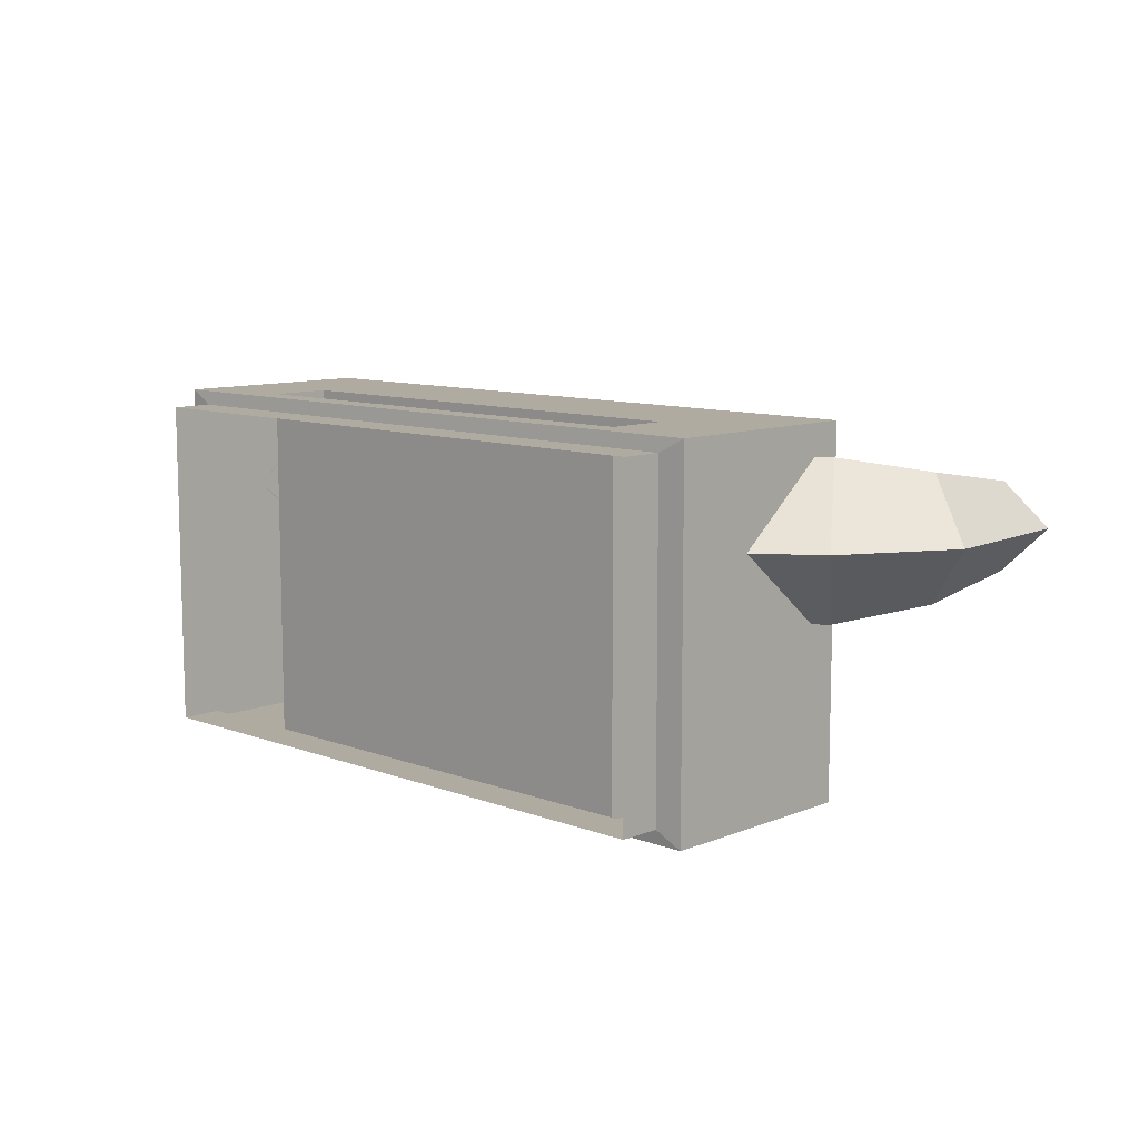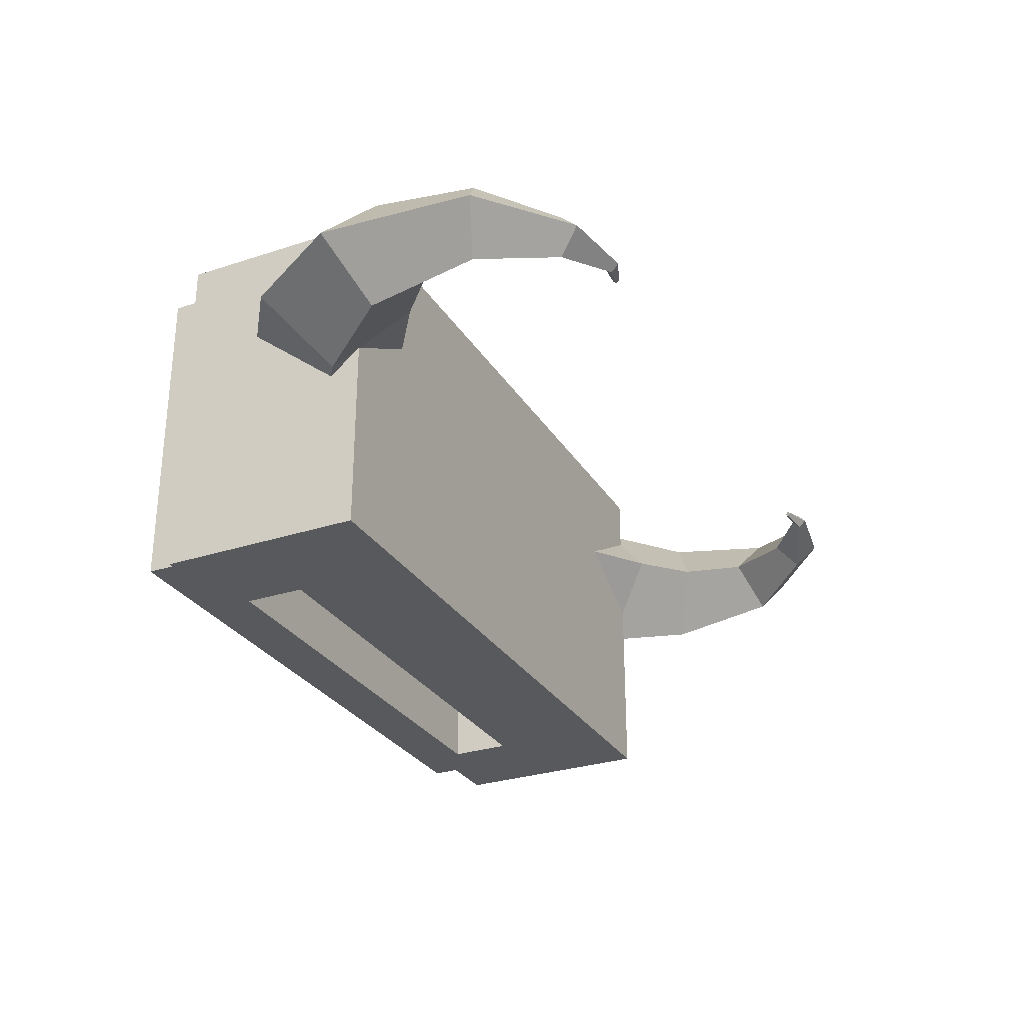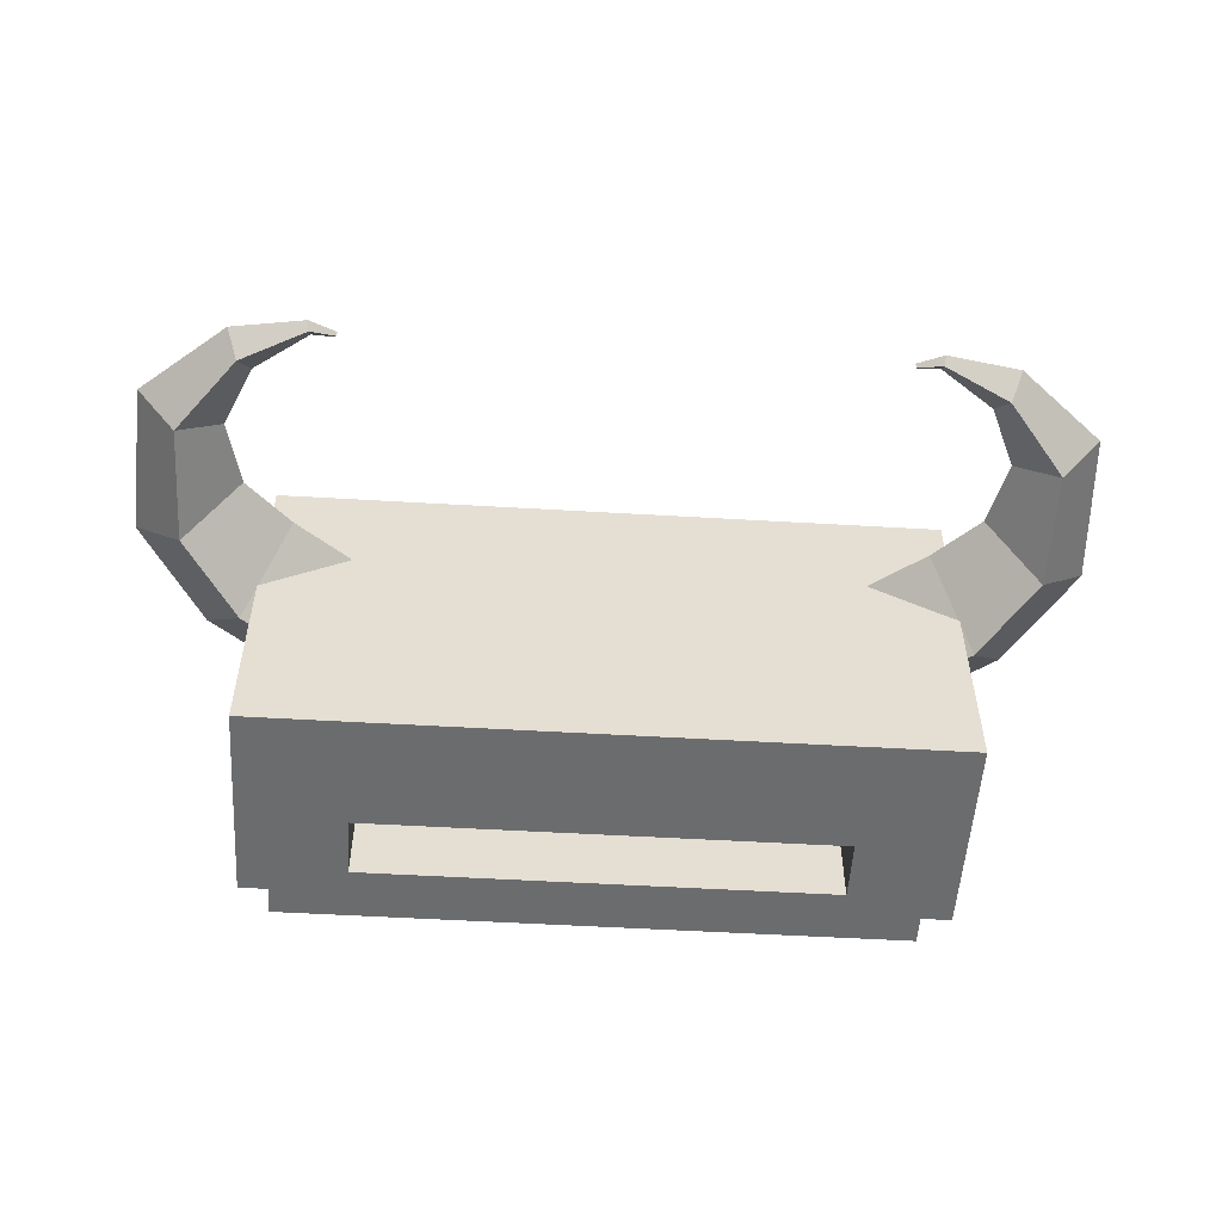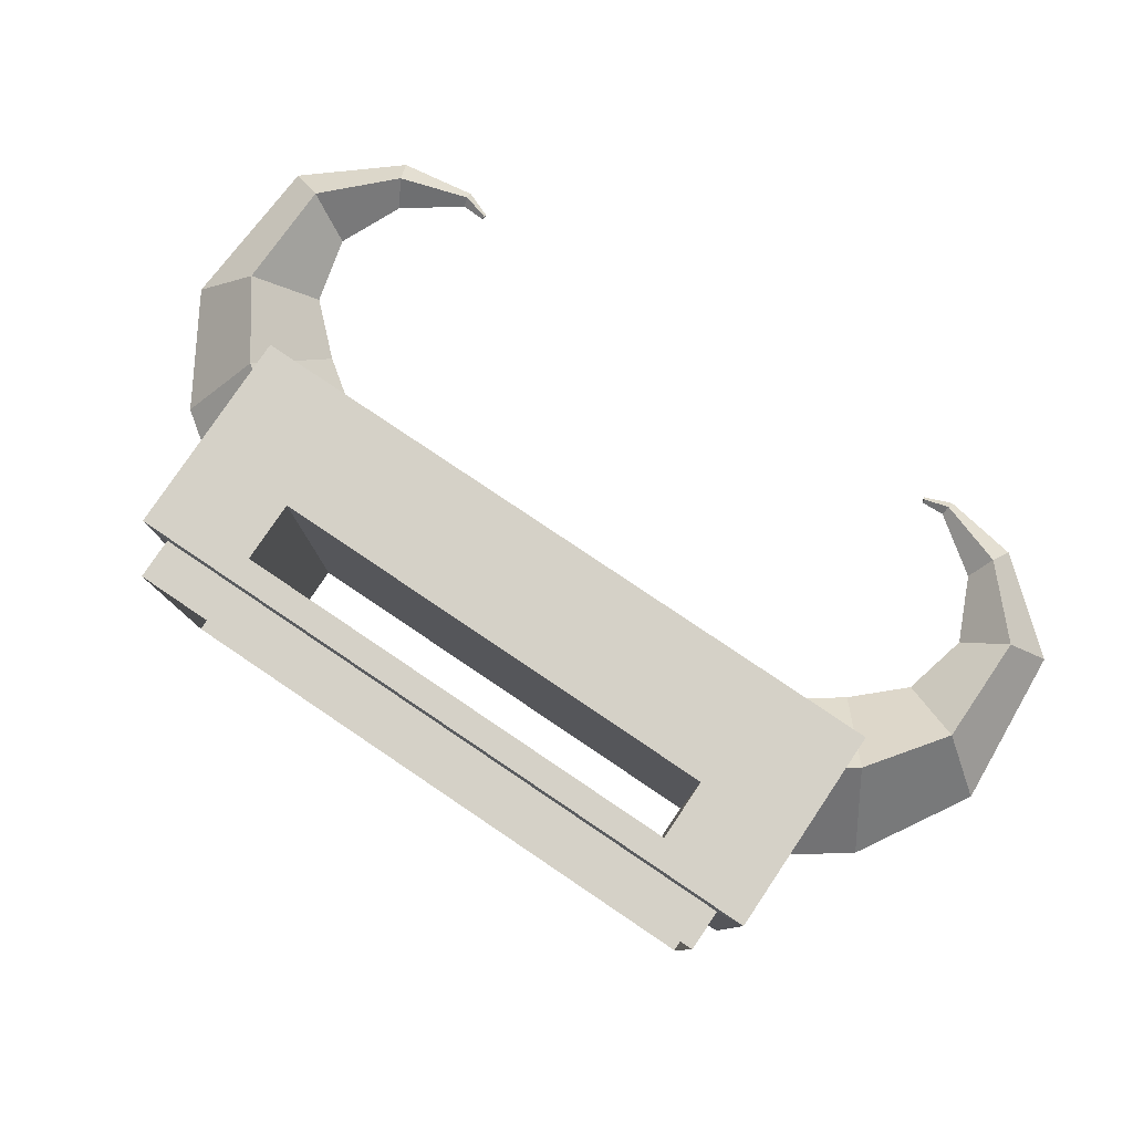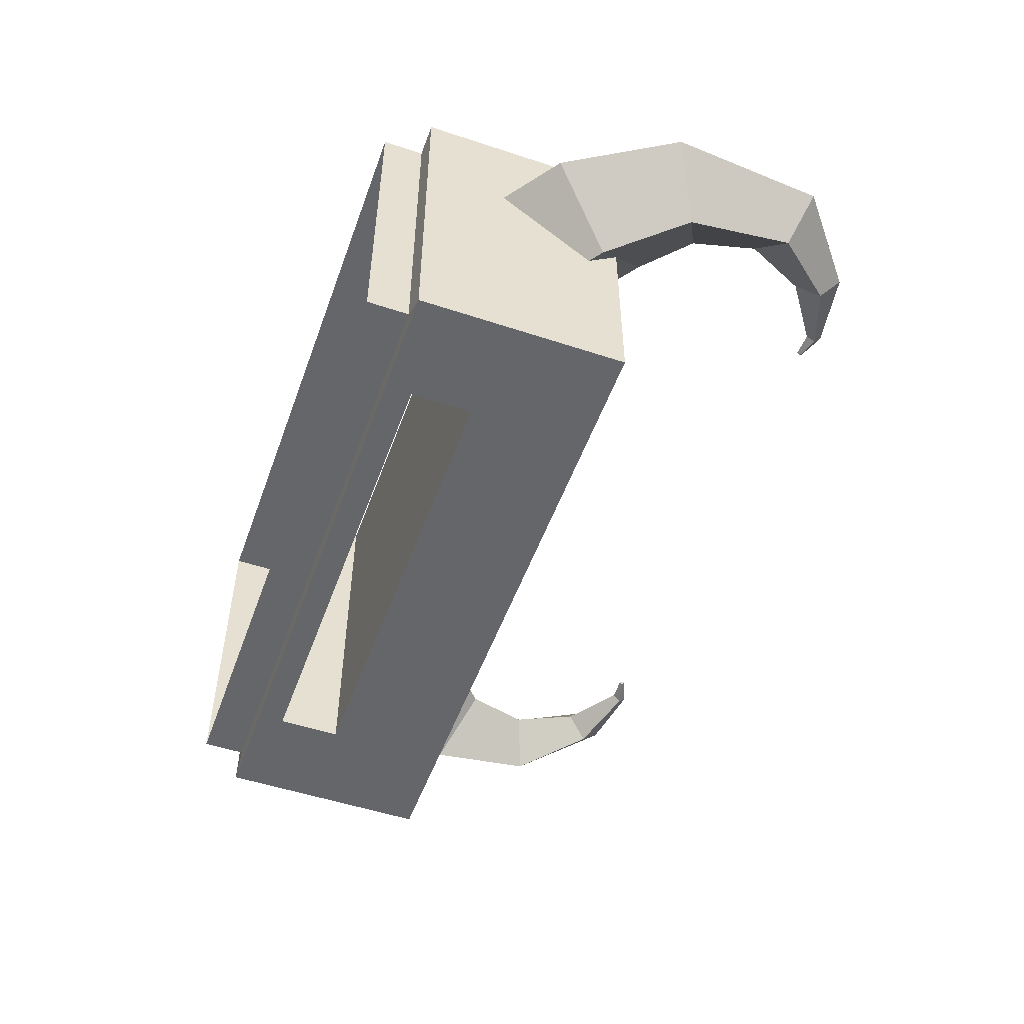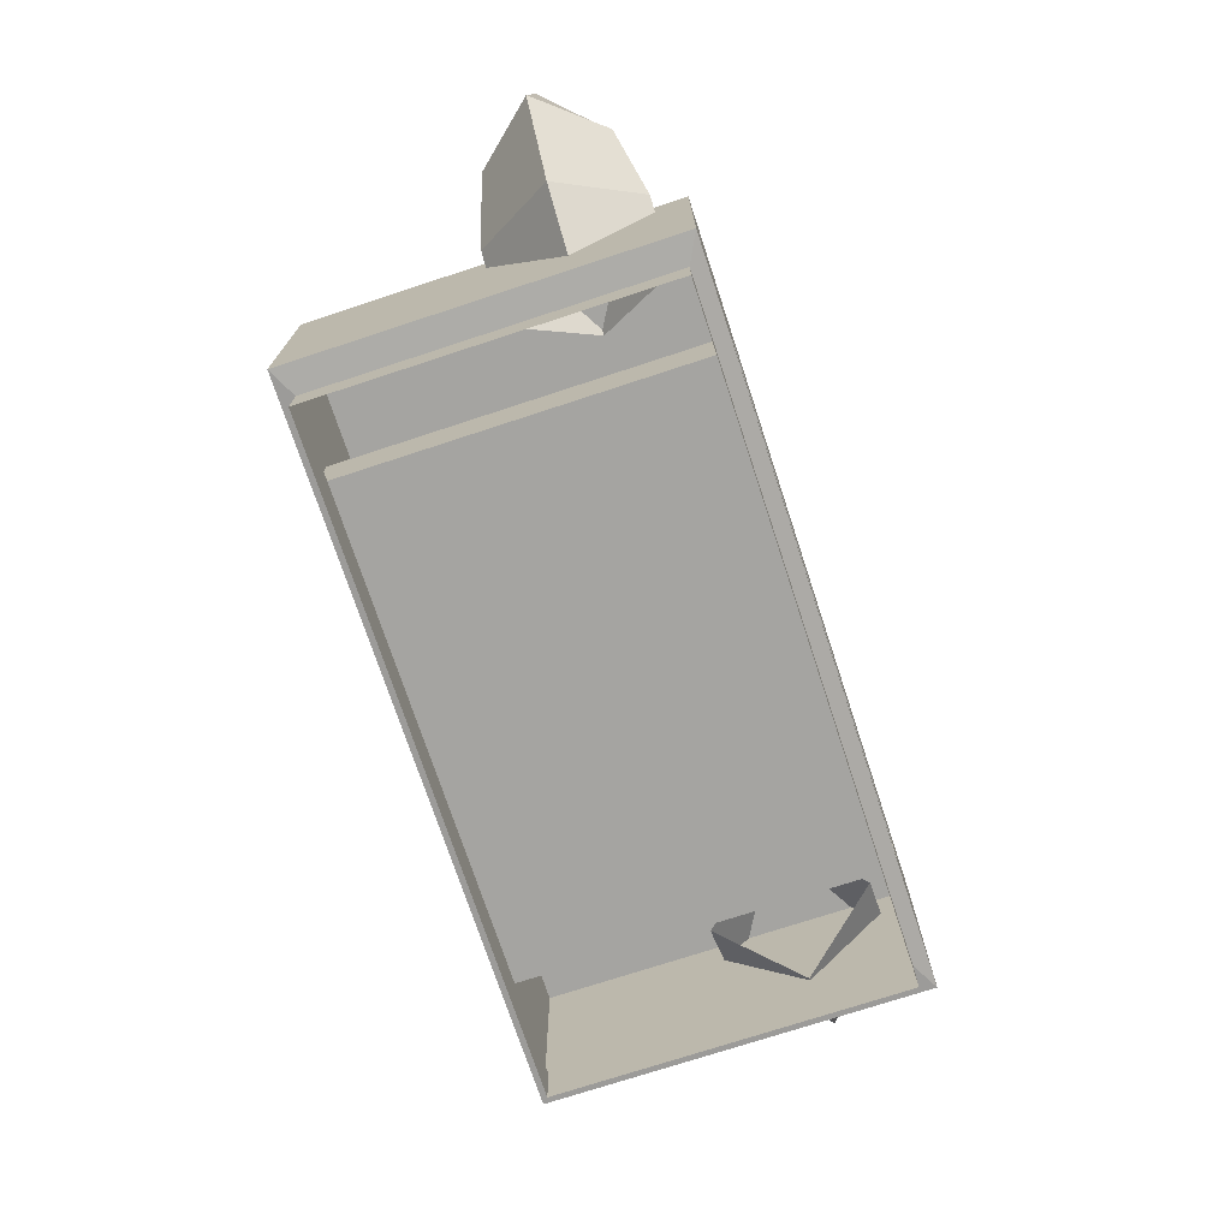
<metadata>
{"format":"obj","ext":"obj","renderer":"f3d","projection":"perspective","resolution":1024,"background":"white","views":[{"elev":9.8,"azim":44.0,"up":"+Z"},{"elev":-29.1,"azim":115.9,"up":"+Z"},{"elev":-53.6,"azim":176.4,"up":"+Z"},{"elev":79.5,"azim":33.9,"up":"+Z"},{"elev":-51.9,"azim":70.3,"up":"+Z"},{"elev":-73.3,"azim":-71.8,"up":"+Y"}]}
</metadata>
<code>
g default
v -1 0.7416 0.5229
v 1 0.7416 0.5229
v -1 0.7416 -0.5229
v 1 0.7416 -0.5229
v 0.6919 0.3875 -0.5229
v -0.6919 0.3875 -0.5229
v -0.6919 0.3875 0.5229
v 0.6919 0.3875 0.5229
v 0.6919 0.2051 -0.5229
v -0.6919 0.2051 -0.5229
v -0.6919 0.2051 0.5229
v 0.6919 0.2051 0.5229
v -1 0.1275 -0.5229
v -1 0.1275 0.5229
v 1 0.1275 0.5229
v 1 0.1275 -0.5229
v -0.9212 0 -0.4816
v -0.9212 0 0.4816
v 0.9212 0 -0.4816
v 0.9212 0 0.4816
v -0.9212 0.1223 -0.4816
v -0.9212 0.1223 0.4816
v 0.9212 0.1223 0.4816
v 0.9212 0.1223 -0.4816
g printer:printer_base
f 1 3 13 14
f 2 8 12 15
f 1 2 4 3
f 23 20 19 24
f 24 19 17 21
f 4 2 15 16
f 21 17 18 22
f 22 18 20 23
f 24 21 13 16
f 13 3 6 10
f 7 8 2 1
f 11 7 1 14
f 3 4 5 6
f 6 5 8 7
f 21 22 14 13
f 16 13 10 9
f 22 23 15 14
f 23 24 16 15
f 5 9 12 8
f 4 16 9 5
f 10 6 7 11
f 10 11 12 9
f 15 12 11 14
g default
v 0.8607 0.55 -0.01417
v 0.9907 0.3681 0.2094
v 0.8607 0.55 0.4329
v 0.7306 0.7318 0.2094
v 1.042 0.6795 -0.01417
v 1.172 0.4976 0.2094
v 1.042 0.6795 0.4329
v 0.9117 0.8613 0.2094
v 1.205 0.9037 0.03112
v 1.362 0.8178 0.2094
v 1.205 0.9037 0.3876
v 1.049 0.9895 0.2094
v 1.213 1.227 0.08396
v 1.328 1.275 0.2094
v 1.213 1.227 0.3348
v 1.097 1.18 0.2094
v 1.045 1.423 0.1393
v 1.076 1.486 0.2094
v 1.045 1.423 0.2794
v 1.015 1.36 0.2094
v 0.8567 1.498 0.1871
v 0.86 1.52 0.2094
v 0.8567 1.498 0.2316
v 0.8534 1.476 0.2094
v 0.7843 1.481 0.2007
v 0.7814 1.489 0.2094
v 0.7843 1.481 0.218
v 0.7872 1.473 0.2094
v -0.8607 0.55 -0.01417
v -0.9907 0.3681 0.2094
v -0.8607 0.55 0.4329
v -0.7306 0.7318 0.2094
v -1.042 0.6795 -0.01417
v -1.172 0.4976 0.2094
v -1.042 0.6795 0.4329
v -0.9117 0.8613 0.2094
v -1.205 0.9037 0.03112
v -1.362 0.8178 0.2094
v -1.205 0.9037 0.3876
v -1.049 0.9895 0.2094
v -1.213 1.227 0.08396
v -1.328 1.275 0.2094
v -1.213 1.227 0.3348
v -1.097 1.18 0.2094
v -1.045 1.423 0.1393
v -1.076 1.486 0.2094
v -1.045 1.423 0.2794
v -1.015 1.36 0.2094
v -0.8567 1.498 0.1871
v -0.86 1.52 0.2094
v -0.8567 1.498 0.2316
v -0.8534 1.476 0.2094
v -0.7843 1.481 0.2007
v -0.7814 1.489 0.2094
v -0.7843 1.481 0.218
v -0.7872 1.473 0.2094
g printer:printer_horns
f 25 29 30 26
f 26 30 31 27
f 27 31 32 28
f 28 32 29 25
f 29 33 34 30
f 30 34 35 31
f 31 35 36 32
f 32 36 33 29
f 33 37 38 34
f 34 38 39 35
f 35 39 40 36
f 36 40 37 33
f 37 41 42 38
f 38 42 43 39
f 39 43 44 40
f 40 44 41 37
f 41 45 46 42
f 42 46 47 43
f 43 47 48 44
f 44 48 45 41
f 45 49 50 46
f 46 50 51 47
f 47 51 52 48
f 48 52 49 45
f 50 49 52 51
f 53 54 58 57
f 54 55 59 58
f 55 56 60 59
f 56 53 57 60
f 57 58 62 61
f 58 59 63 62
f 59 60 64 63
f 60 57 61 64
f 61 62 66 65
f 62 63 67 66
f 63 64 68 67
f 64 61 65 68
f 65 66 70 69
f 66 67 71 70
f 67 68 72 71
f 68 65 69 72
f 69 70 74 73
f 70 71 75 74
f 71 72 76 75
f 72 69 73 76
f 73 74 78 77
f 74 75 79 78
f 75 76 80 79
f 76 73 77 80
f 78 79 80 77

</code>
